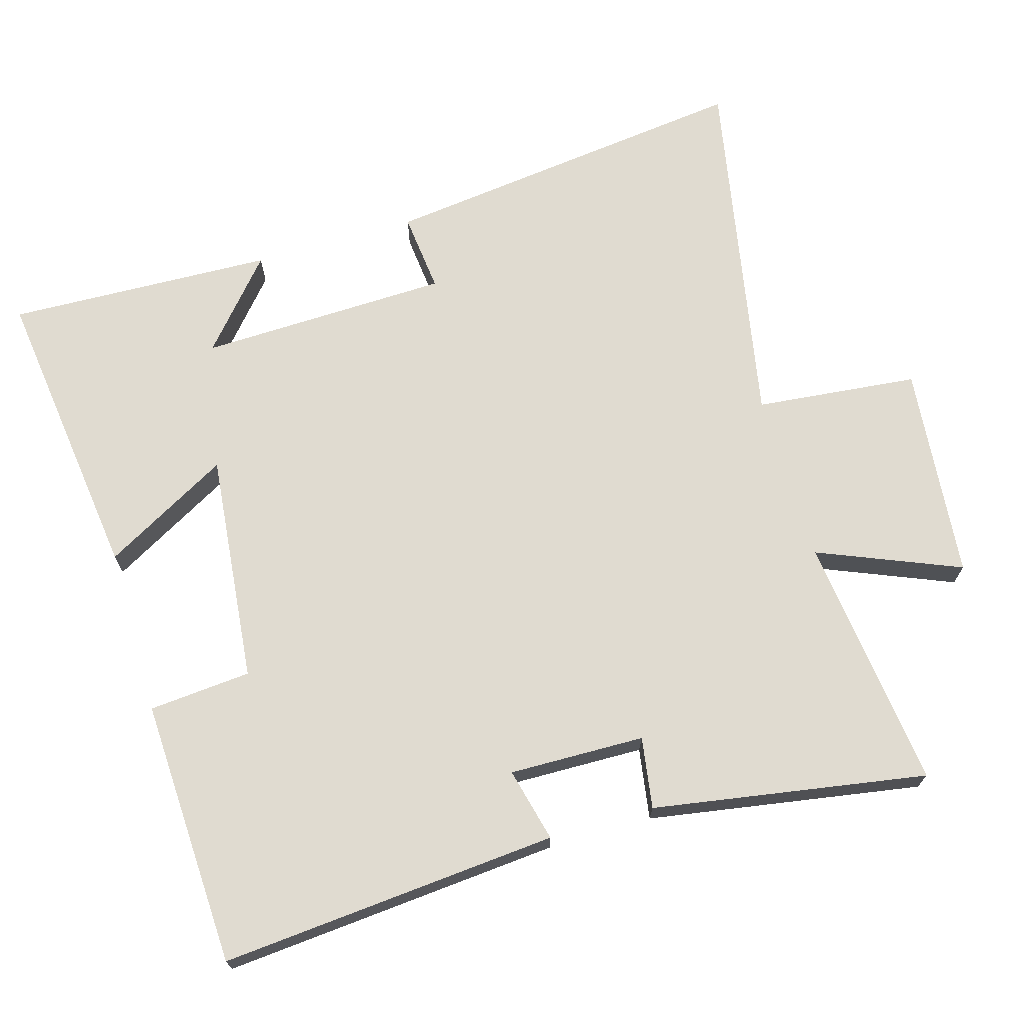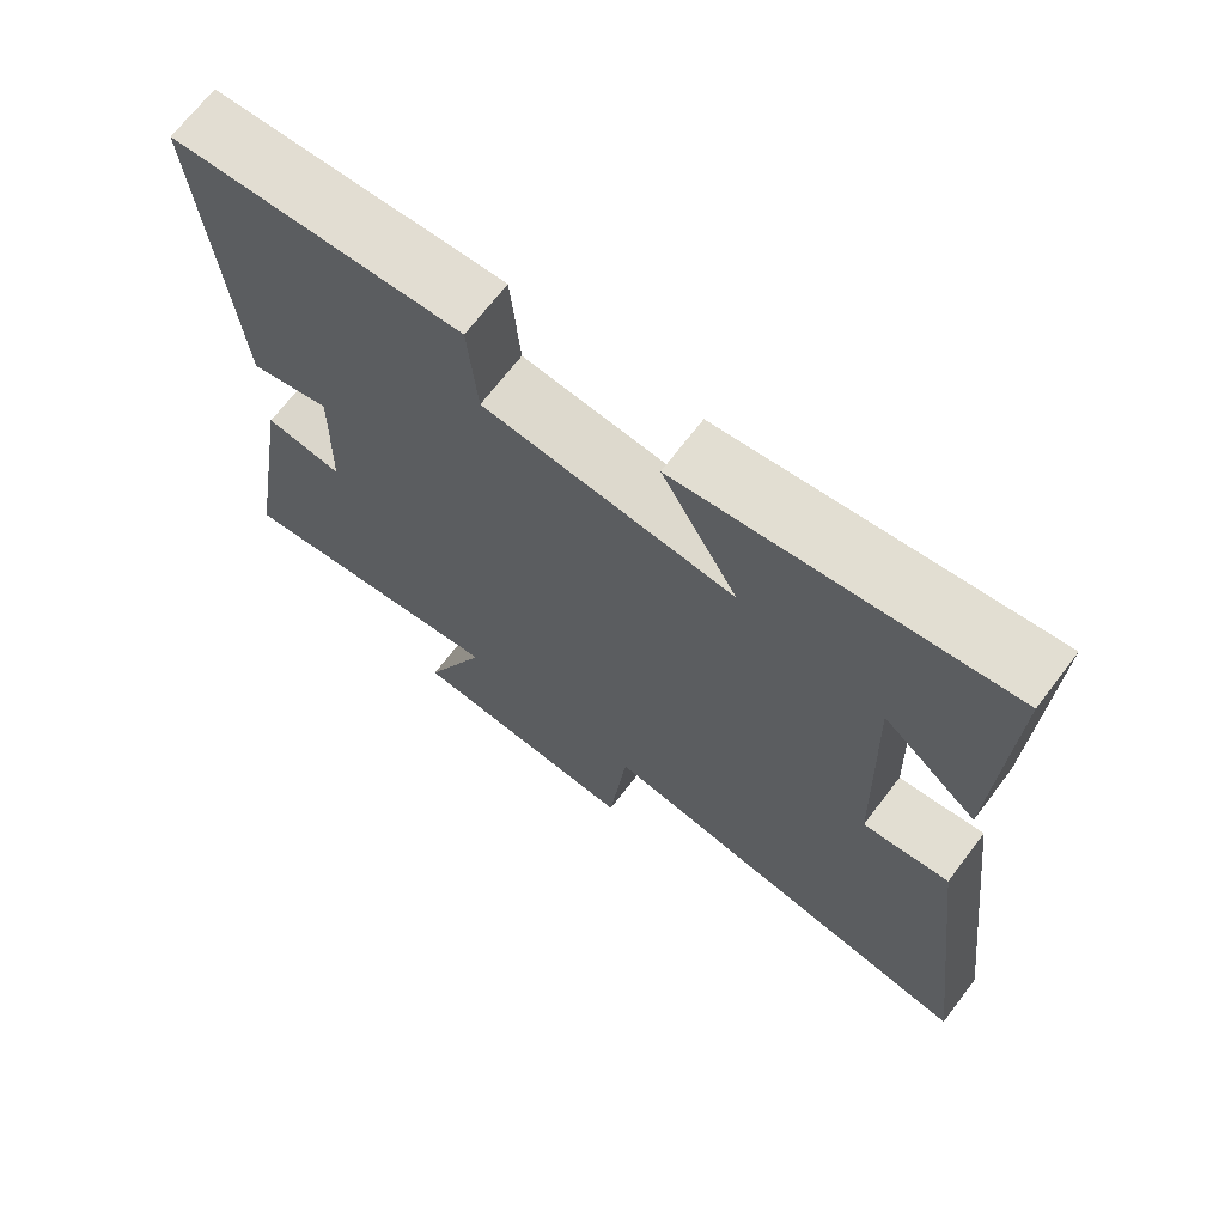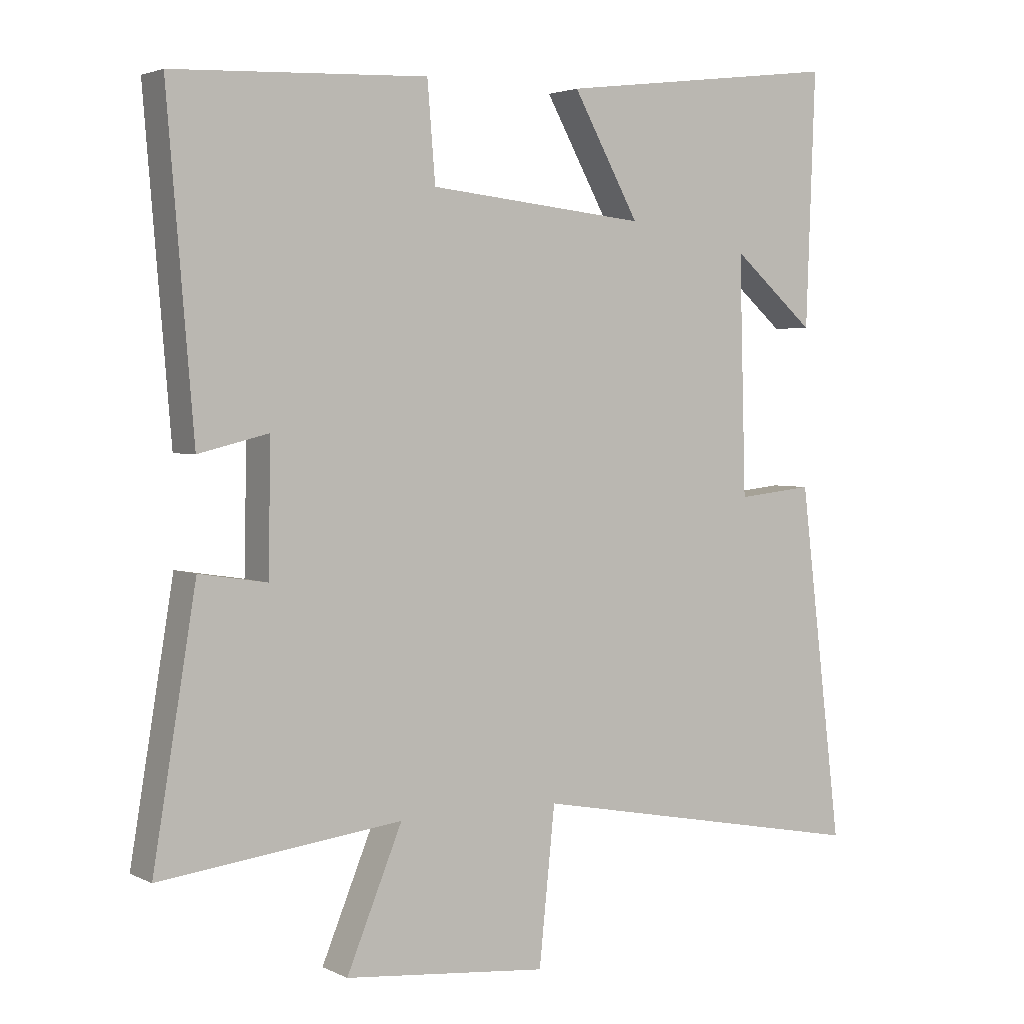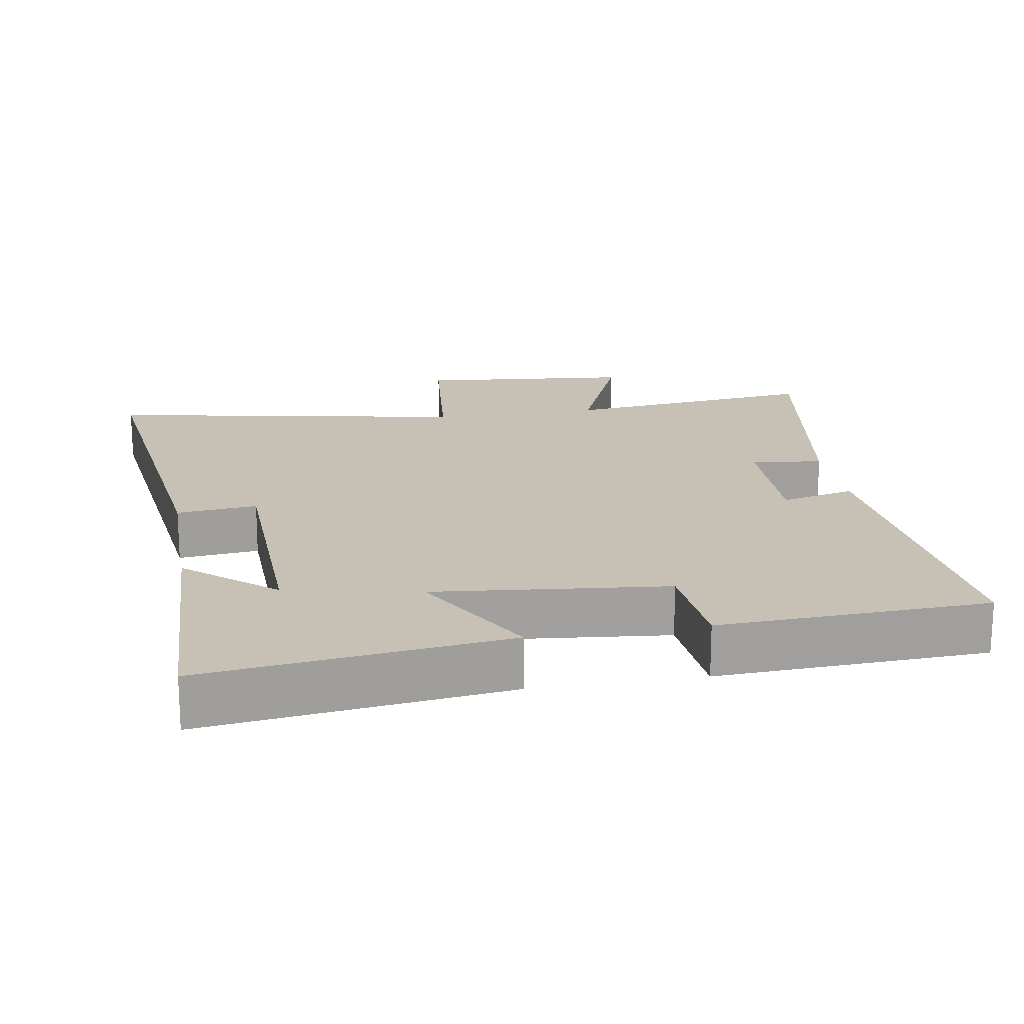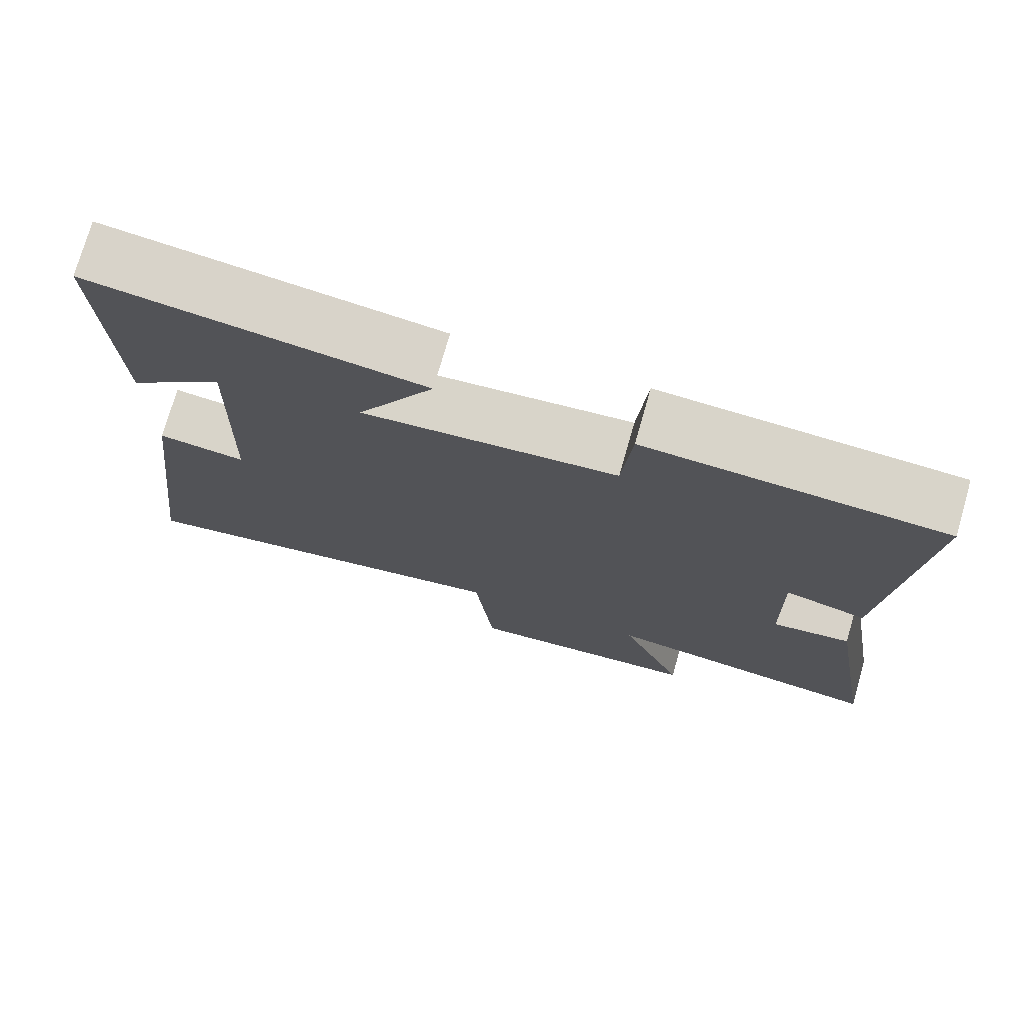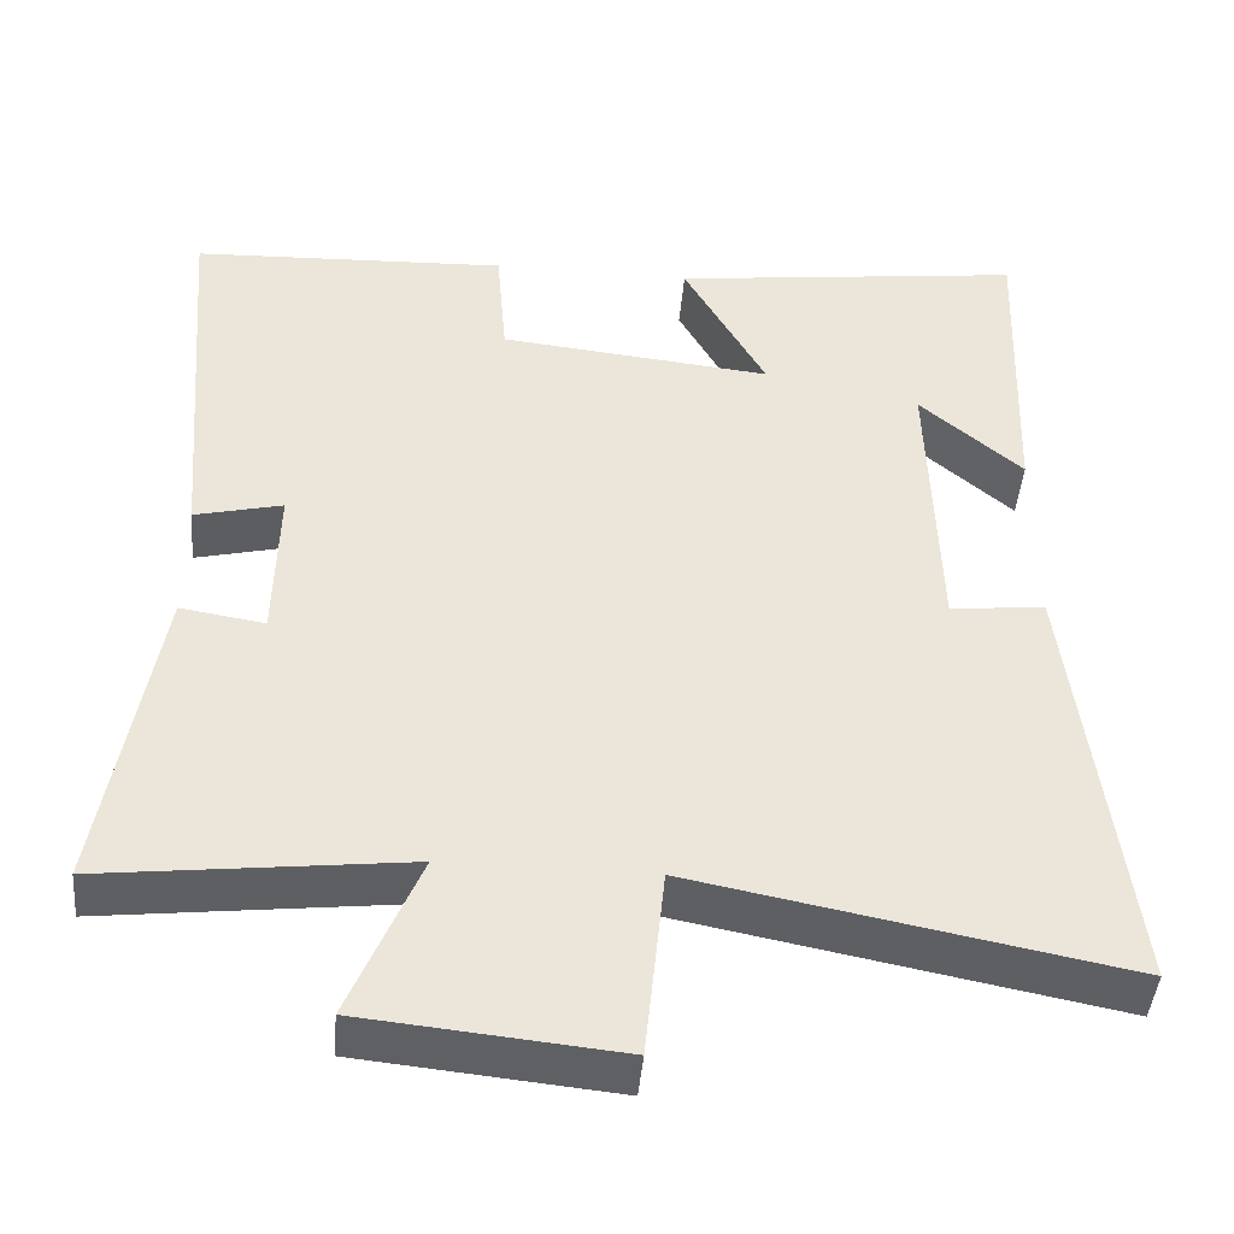
<metadata>
{"format":"obj","ext":"obj","renderer":"f3d","projection":"perspective","resolution":1024,"background":"white","views":[{"elev":69.8,"azim":73.7,"up":"+Y"},{"elev":69.1,"azim":-142.6,"up":"+Z"},{"elev":3.1,"azim":147.3,"up":"+Z"},{"elev":18.6,"azim":-9.6,"up":"+Y"},{"elev":75.0,"azim":16.0,"up":"+Z"},{"elev":-44.5,"azim":175.0,"up":"+Z"}]}
</metadata>
<code>
v -0.565 0.07 -0.599
v -0.5 0.07 -0.065
v -0.385 0.07 -0.077
v -0.375 0.07 0.281
v -0.5 0.07 0.173
v -0.514 0.07 0.554
v -0.085 0.07 0.5
v -0.185 0.07 0.32
v 0.145 0.07 0.354
v 0.157 0.07 0.5
v 0.54 0.07 0.483
v 0.5 0.07 0
v 0.394 0.07 0.026
v 0.398 0.07 -0.168
v 0.5 0.07 -0.152
v 0.565 0.07 -0.543
v 0.2 0.07 -0.5
v 0.284 0.07 -0.703
v -0.024 0.07 -0.733
v -0.048 0.07 -0.5
v -0.565 0 -0.599
v -0.5 0 -0.065
v -0.385 0 -0.077
v -0.375 0 0.281
v -0.5 0 0.173
v -0.514 0 0.554
v -0.085 0 0.5
v -0.185 0 0.32
v 0.145 0 0.354
v 0.157 0 0.5
v 0.54 0 0.483
v 0.5 0 0
v 0.394 0 0.026
v 0.398 0 -0.168
v 0.5 0 -0.152
v 0.565 0 -0.543
v 0.2 0 -0.5
v 0.284 0 -0.703
v -0.024 0 -0.733
v -0.048 0 -0.5
f 17 18 19 20
f 14 15 16 17
f 13 14 17 20
f 10 11 12 13
f 9 10 13
f 8 9 13 20
f 6 7 8
f 4 5 6
f 4 6 8
f 3 4 8 20
f 1 2 3 20
f 40 39 38 37
f 37 36 35 34
f 40 37 34 33
f 33 32 31 30
f 33 30 29
f 40 33 29 28
f 28 27 26
f 26 25 24
f 28 26 24
f 40 28 24 23
f 40 23 22 21
f 1 21 22 2
f 2 22 23 3
f 3 23 24 4
f 4 24 25 5
f 5 25 26 6
f 6 26 27 7
f 7 27 28 8
f 8 28 29 9
f 9 29 30 10
f 10 30 31 11
f 11 31 32 12
f 12 32 33 13
f 13 33 34 14
f 14 34 35 15
f 15 35 36 16
f 16 36 37 17
f 17 37 38 18
f 18 38 39 19
f 19 39 40 20
f 20 40 21 1

</code>
